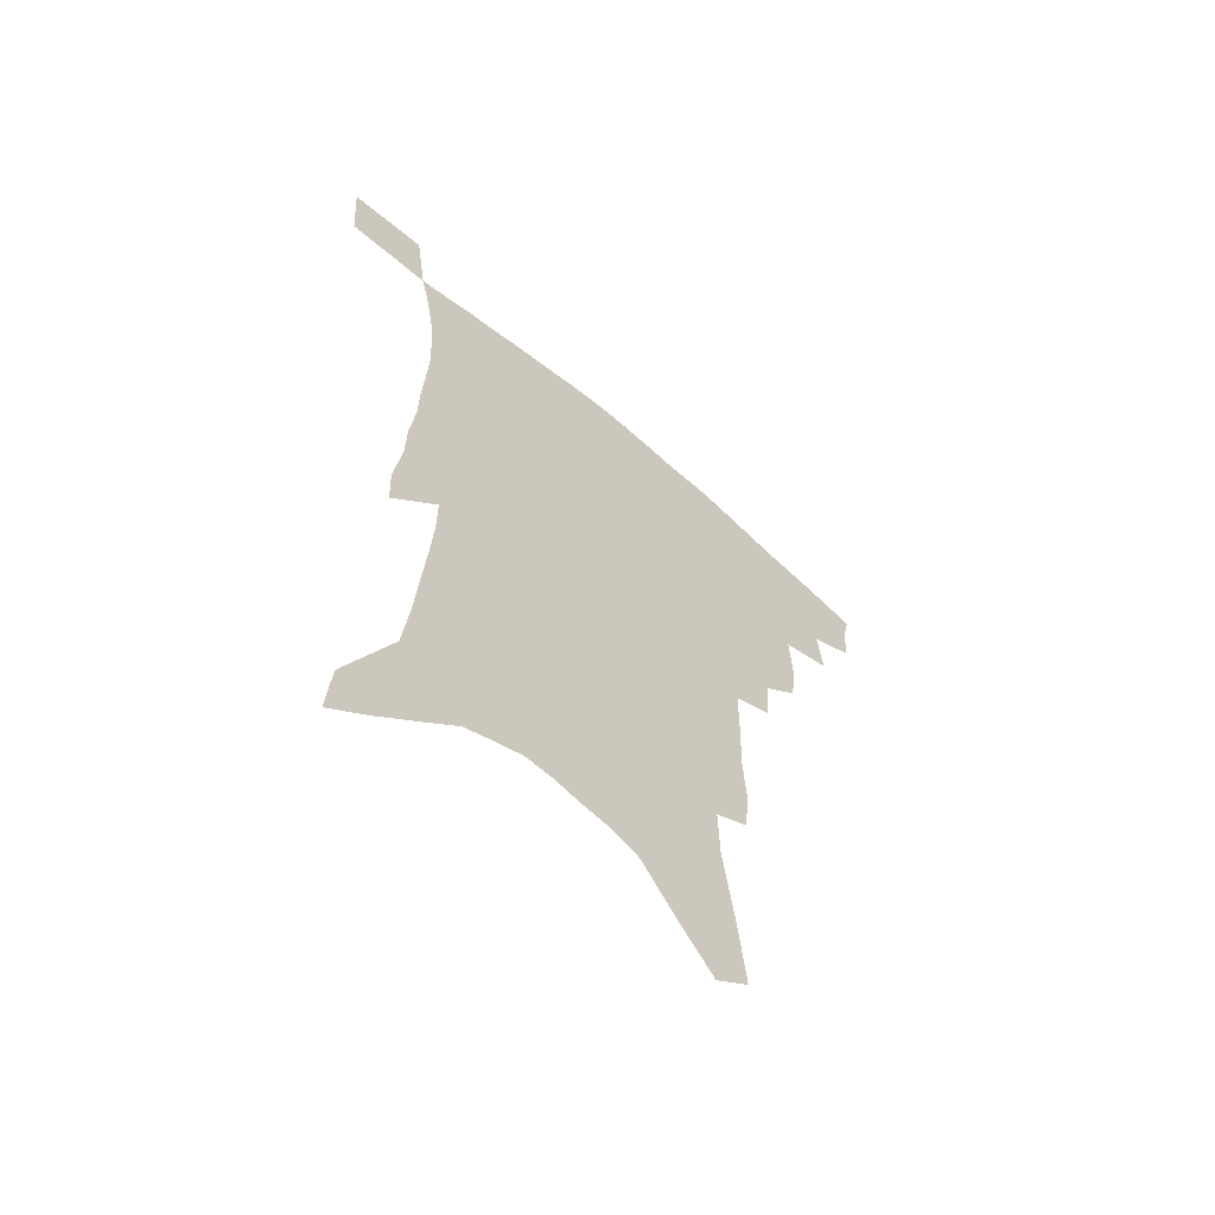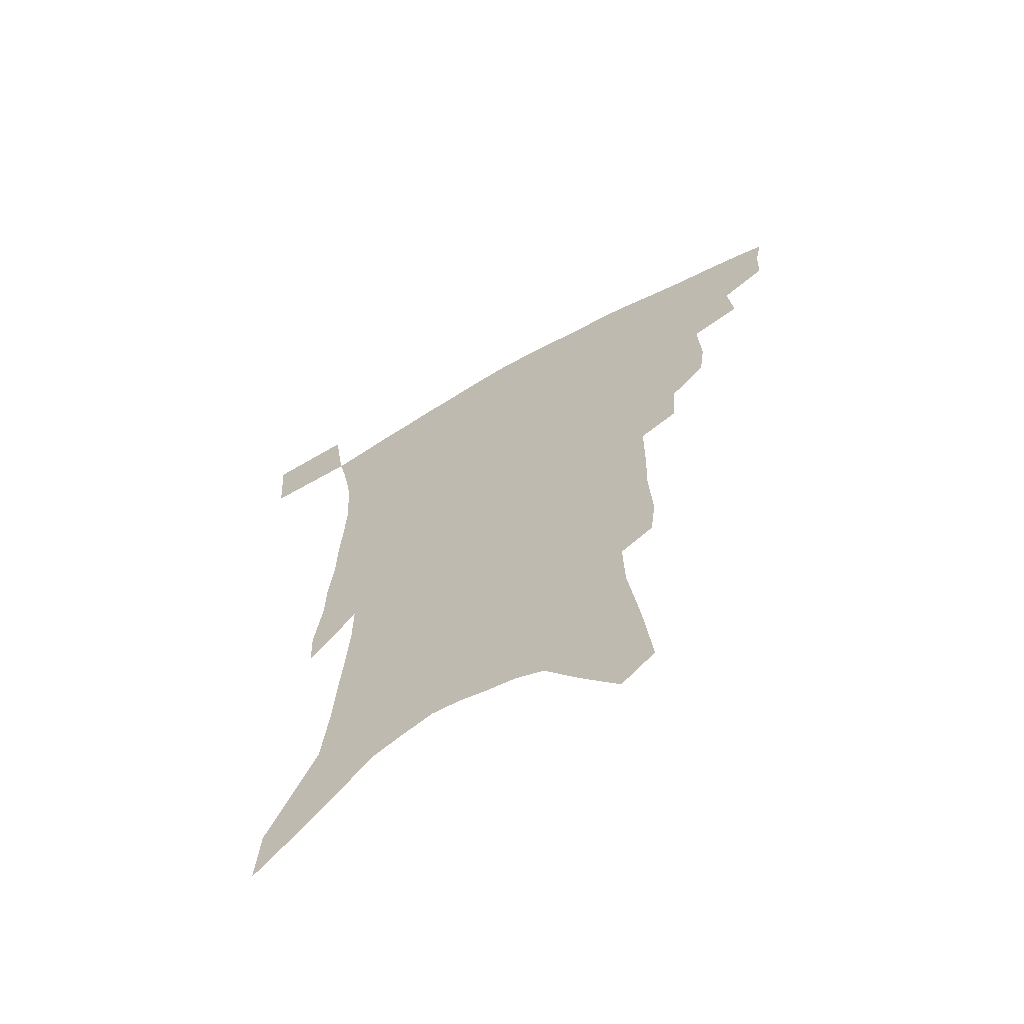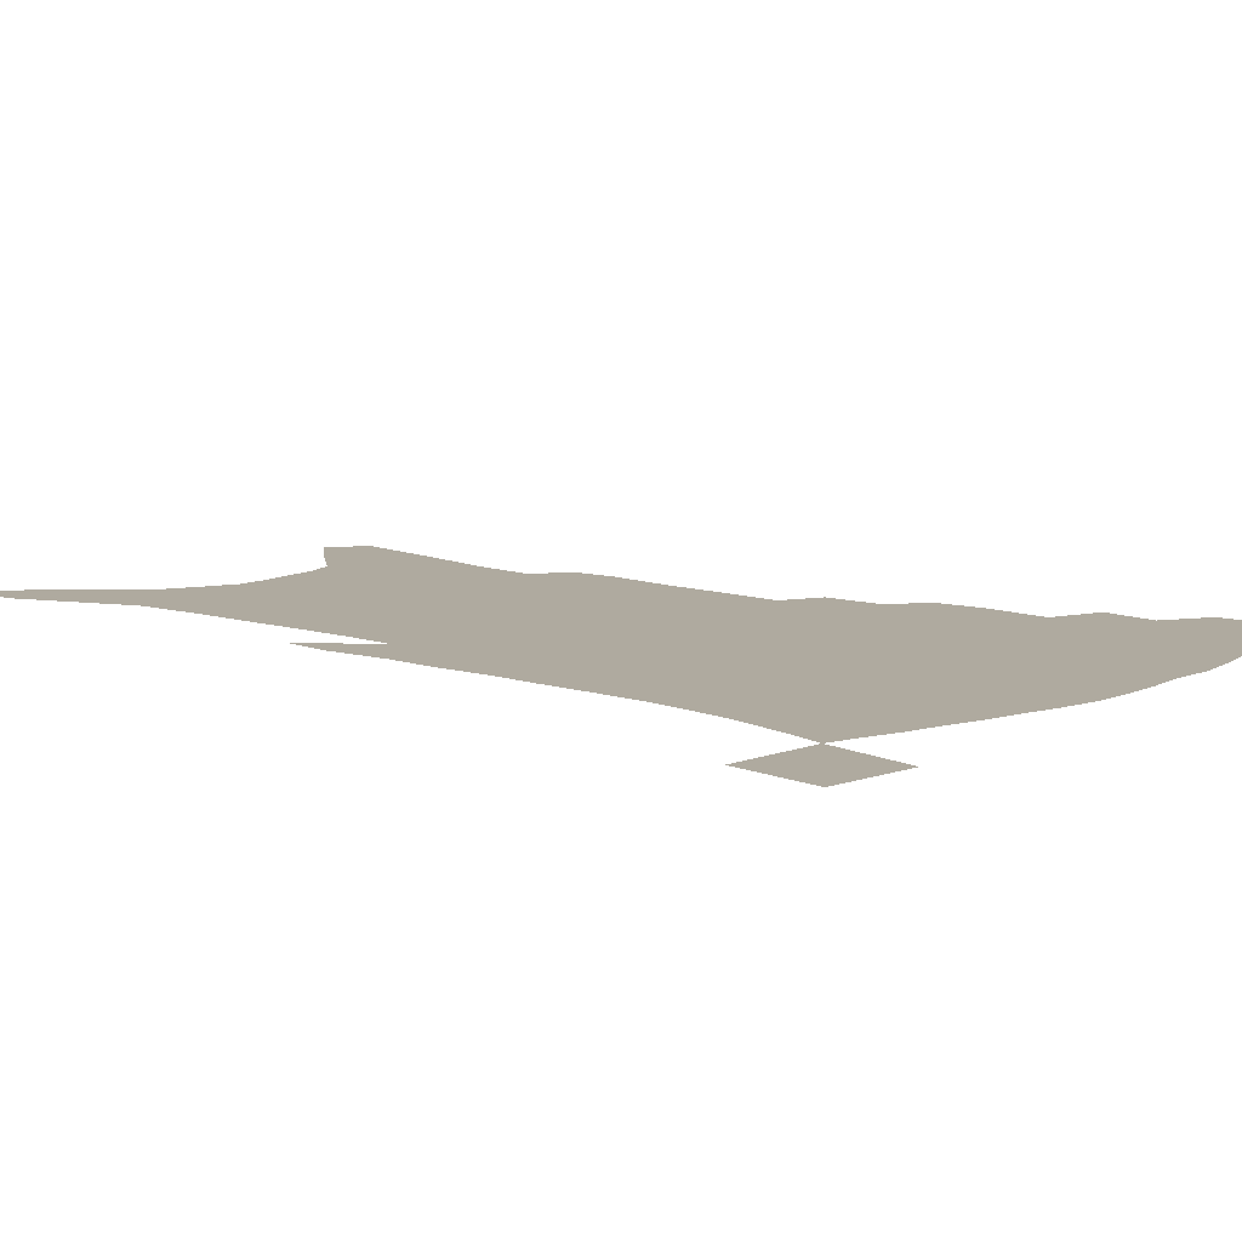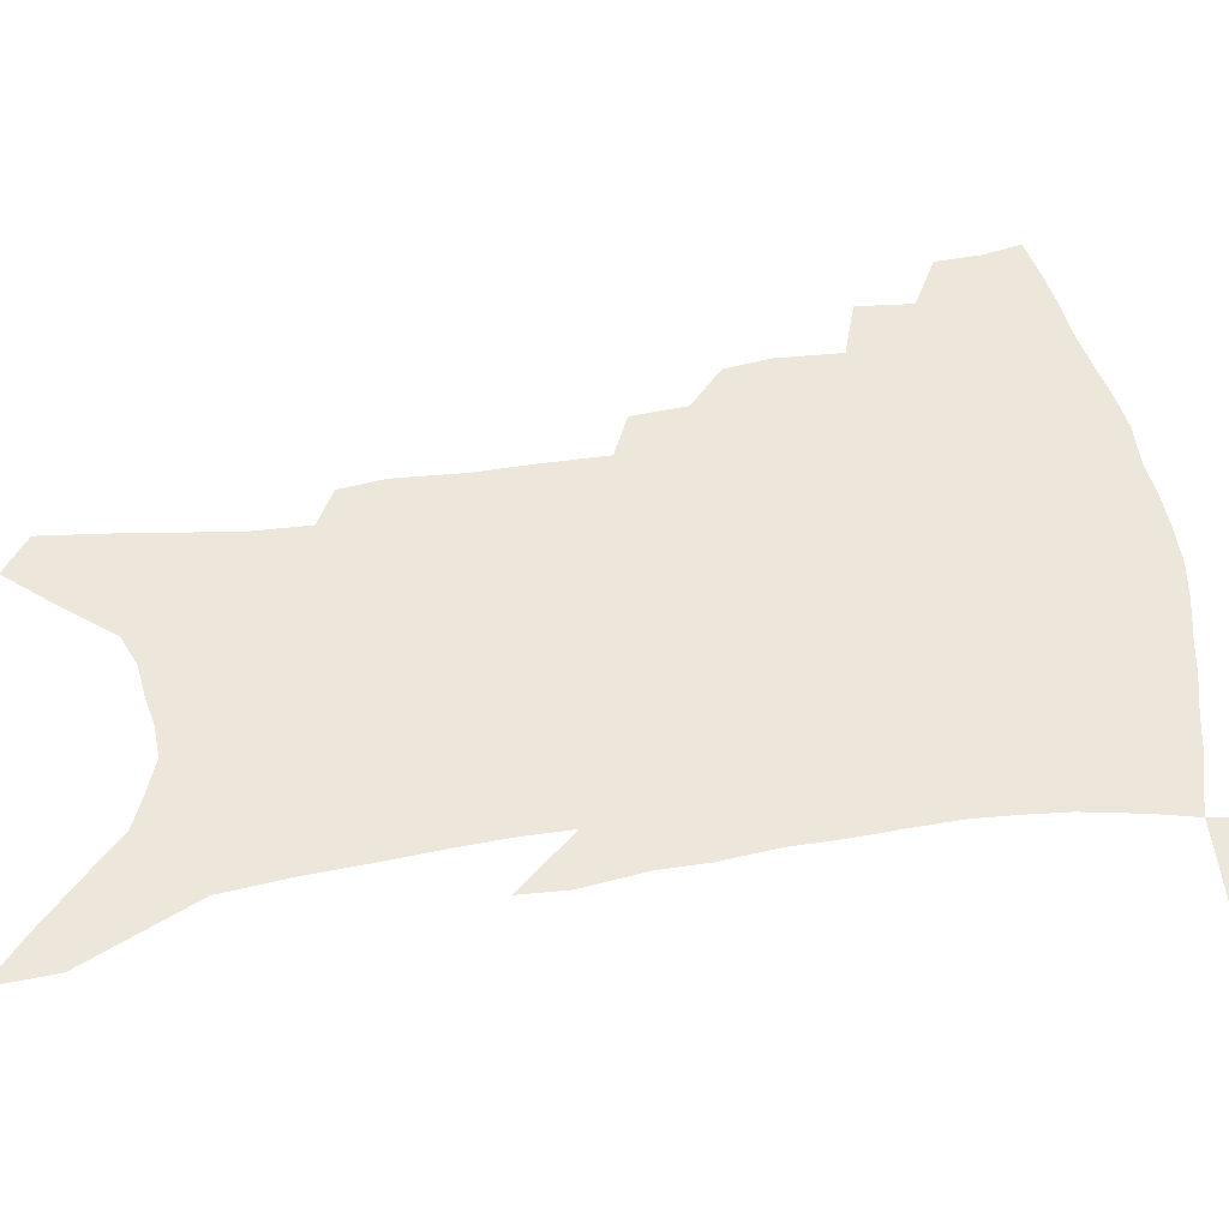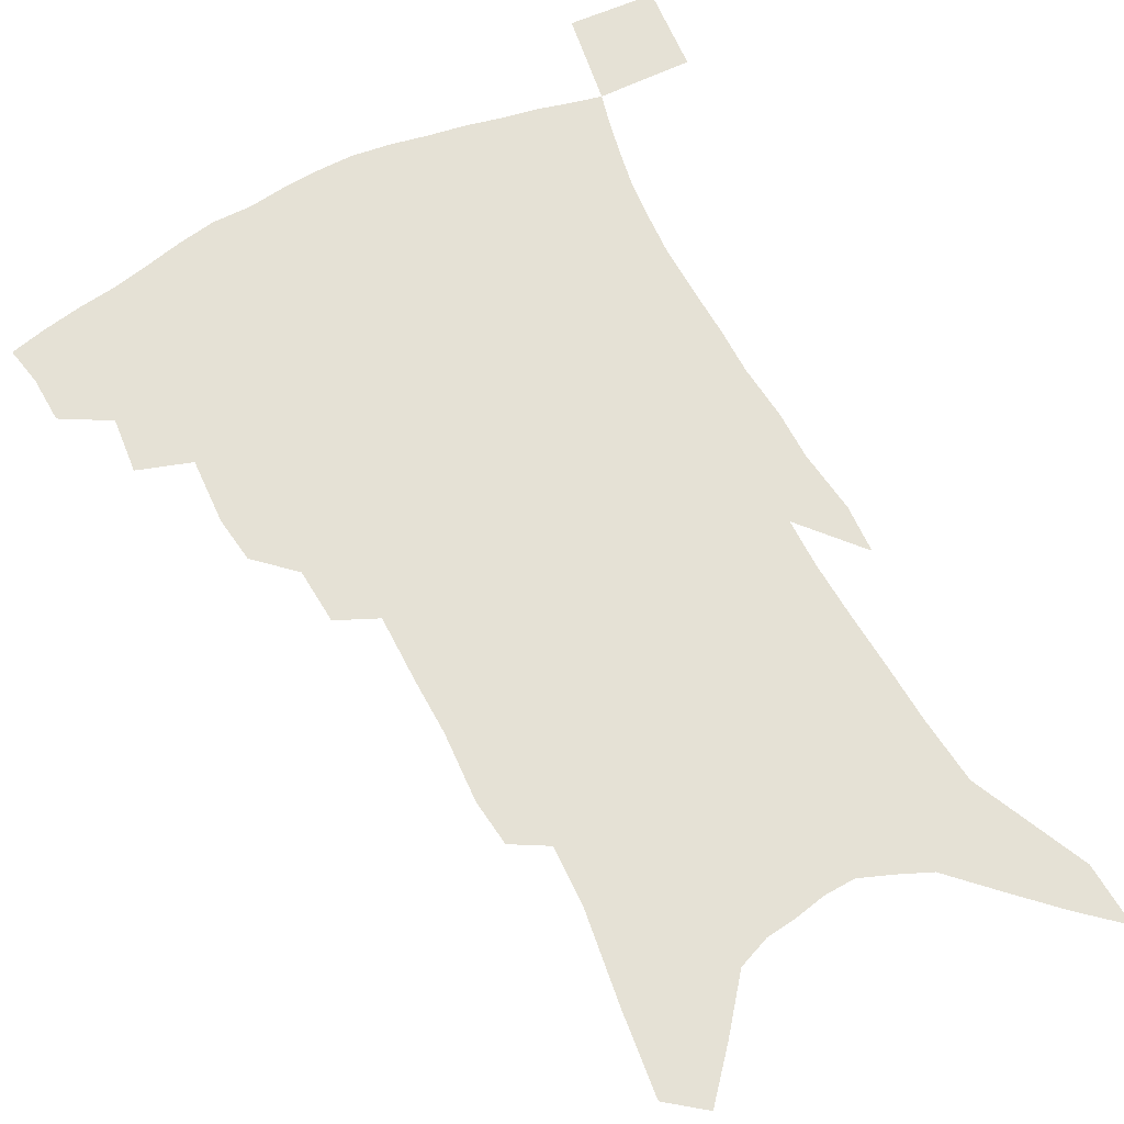
<metadata>
{"format":"obj","ext":"obj","renderer":"f3d","projection":"perspective","resolution":1024,"background":"white","views":[{"elev":-63.0,"azim":138.9,"up":"+Y"},{"elev":-65.6,"azim":-150.5,"up":"+Y"},{"elev":9.5,"azim":133.6,"up":"+Z"},{"elev":53.6,"azim":81.9,"up":"+Z"},{"elev":65.1,"azim":-26.8,"up":"+Z"}]}
</metadata>
<code>
v 456.2 389.9 0
v 455.5 405.9 0
v 452.7 419.3 0
v 471.3 361.2 0
v 473 380.7 0
v 470.8 394.7 0
v 468.5 408.5 0
v 465.6 422.5 0
v 491.3 316.1 0
v 489 332.1 0
v 490 355.1 0
v 488.5 370.7 0
v 487.1 385.1 0
v 484.2 398 0
v 481.6 411.3 0
v 478.7 425 0
v 506 284.7 0
v 504.5 304.1 0
v 504.2 324.8 0
v 503.4 342.5 0
v 503.5 361.4 0
v 501.9 375.1 0
v 499.9 388 0
v 497.5 400.7 0
v 495.1 413.7 0
v 492.6 427 0
v 522 194 0
v 519.9 210.2 0
v 521.1 234.5 0
v 520.6 254.8 0
v 520.4 278.2 0
v 518.6 296.3 0
v 519.6 320.1 0
v 518.3 335.3 0
v 516.6 349.3 0
v 515.8 364.5 0
v 514.3 377.8 0
v 512.4 390.3 0
v 510.2 403 0
v 508 416 0
v 505.6 429.9 0
v 526.8 103.7 0
v 529.8 133 0
v 534 165.7 0
v 534.5 187 0
v 535.2 211.3 0
v 534.1 229.6 0
v 533.8 250 0
v 533.1 269.8 0
v 531.9 287.7 0
v 530.6 304.3 0
v 530.9 324.9 0
v 529.8 338.9 0
v 529.2 354.1 0
v 527.8 366.8 0
v 526.8 380 0
v 524.8 392.4 0
v 523 405.1 0
v 521 417.9 0
v 518.6 433 0
v 539.6 94.03 0
v 542.1 123.7 0
v 544.6 152.4 0
v 546 177.2 0
v 546.1 198.4 0
v 547.1 225 0
v 546.1 242.8 0
v 544.8 259.2 0
v 543.3 274.7 0
v 542.7 293.3 0
v 542.6 312.6 0
v 542 328.1 0
v 541.4 342.7 0
v 541 357 0
v 540.1 369.5 0
v 539.5 382.2 0
v 537.6 394.3 0
v 535.9 407 0
v 533.9 420.7 0
v 531.6 435.4 0
v 553.5 110.4 0
v 556.1 141.3 0
v 558.1 169.4 0
v 557.5 187.7 0
v 556.9 206.8 0
v 557.6 232.8 0
v 556.6 249.7 0
v 555.9 268 0
v 554.4 281.8 0
v 553.7 299.2 0
v 553.6 316.9 0
v 553.2 331.6 0
v 553 346 0
v 552.5 359 0
v 552.2 371.7 0
v 551.2 383.5 0
v 550.2 395.5 0
v 549.4 407.9 0
v 547.7 421 0
v 545.6 435.4 0
v 567.4 128.2 0
v 568.5 154.8 0
v 568.2 173.8 0
v 567.7 192.8 0
v 567.8 216.5 0
v 567.2 234.4 0
v 566.6 253.9 0
v 565.8 270.4 0
v 564.9 286.8 0
v 564.6 304.1 0
v 564.4 320.2 0
v 563.8 332.5 0
v 564 347.8 0
v 564 361.1 0
v 563.7 372.9 0
v 562.8 384.4 0
v 562.7 396.5 0
v 561.9 408.7 0
v 560.6 421.8 0
v 558.5 437.2 0
v 578.4 132.7 0
v 579 159.6 0
v 578.8 180.5 0
v 577.7 195.5 0
v 577.7 219.1 0
v 577.1 237.2 0
v 576.4 254.2 0
v 575.7 271.4 0
v 575 286.4 0
v 574.8 303.5 0
v 574.7 320.9 0
v 575 336.5 0
v 574.7 348.4 0
v 574.9 361.4 0
v 575.2 373.8 0
v 575 385.1 0
v 575.2 397.1 0
v 574.8 408.9 0
v 573.1 423 0
v 571.4 438.2 0
v 589.2 134.1 0
v 589.3 161.3 0
v 588.8 181.9 0
v 588.3 204.3 0
v 587.7 221.7 0
v 587.1 242.3 0
v 586.4 257.5 0
v 586.1 276.5 0
v 585.7 291.4 0
v 585.3 306.6 0
v 585.2 323.3 0
v 585.3 337.4 0
v 585.7 350.1 0
v 586 363.3 0
v 586.3 373.8 0
v 587.2 386.1 0
v 587.1 397.4 0
v 586.9 408.9 0
v 585.6 423.3 0
v 584.3 438.4 0
v 600 136.4 0
v 599.6 160.6 0
v 598.9 181.9 0
v 598.5 200.7 0
v 597.7 219.9 0
v 597 239.9 0
v 596.3 258.8 0
v 596.2 273.5 0
v 595.6 293.3 0
v 595.5 307.1 0
v 595.4 323 0
v 595.7 335.3 0
v 596.1 350.2 0
v 596.7 362.1 0
v 597.7 375 0
v 598.4 386.3 0
v 598.8 397.4 0
v 598.7 409.7 0
v 598.2 422.8 0
v 597.7 436.7 0
v 610.9 136.9 0
v 610.4 156.2 0
v 609.2 180.1 0
v 608.5 200 0
v 607.5 220.5 0
v 606.8 240.4 0
v 606.5 256.3 0
v 606 273.9 0
v 605.9 290 0
v 605.6 306.2 0
v 605.6 321.4 0
v 606 337.7 0
v 606.5 349.5 0
v 607.2 361.2 0
v 608.2 374.4 0
v 609.2 385.8 0
v 610.3 396.8 0
v 611.6 408.2 0
v 611.8 420.5 0
v 611.5 434 0
v 622.1 132.6 0
v 621.1 154.4 0
v 620.6 172.7 0
v 619.1 195.7 0
v 617.2 221.2 0
v 616.5 239.6 0
v 616.5 254.8 0
v 615.7 273.6 0
v 616.5 286.1 0
v 616.1 302.8 0
v 616.1 317.8 0
v 615.8 336.5 0
v 616.6 349.4 0
v 617.7 360.5 0
v 618.8 372.7 0
v 620.1 384.2 0
v 621.5 395.7 0
v 623.4 407 0
v 624 418.7 0
v 624.2 432 0
v 633.6 127.7 0
v 632.7 148.3 0
v 630.7 172.7 0
v 629.9 191.4 0
v 628.4 213.6 0
v 627.4 233.3 0
v 627.7 248.4 0
v 626.6 267.9 0
v 626.4 284.4 0
v 626.3 300.4 0
v 626.3 315.9 0
v 627 330.2 0
v 626.8 346.3 0
v 628.2 358.1 0
v 629.3 370.7 0
v 630.7 383.7 0
v 632.4 394.2 0
v 634.2 405.7 0
v 635.9 416.7 0
v 636.9 429.1 0
v 648 113.7 0
v 645.6 138.5 0
v 643.1 162.9 0
v 641.8 183.5 0
v 639.2 208.1 0
v 638.8 225.8 0
v 638.5 243.1 0
v 637.6 261.9 0
v 637 279.6 0
v 637.6 294.3 0
v 636.7 312.1 0
v 637.7 325.7 0
v 637.5 341.8 0
v 638.6 355 0
v 640 367.5 0
v 641.1 381.1 0
v 643.1 392.8 0
v 645 403.9 0
v 646.9 414.8 0
v 648.5 427.1 0
v 662.8 99.62 0
v 660 125.2 0
v 657.7 148.4 0
v 655.1 171.9 0
v 653.7 192.8 0
v 652.1 213.5 0
v 650.9 233 0
v 650.8 250.2 0
v 650.8 267.4 0
v 649.8 285.8 0
v 649 303.5 0
v 648.9 319.3 0
v 650.7 332.2 0
v 649.6 350.4 0
v 650.4 364.8 0
v 651.2 379.2 0
v 653.7 390.1 0
v 655.6 401.9 0
v 657.8 412.9 0
v 660.2 424.1 0
v 677.6 86.82 0
v 676.1 108.9 0
v 669.1 229.3 0
v 669.8 246.1 0
v 666.8 268.4 0
v 666.5 285.4 0
v 664.5 304.9 0
v 664.2 321.3 0
v 663.3 339.2 0
v 662.6 356.6 0
v 663.3 371.7 0
v 664.5 386.4 0
v 666.5 398.7 0
v 668.8 410.4 0
v 671.4 421.6 0
v 676 453.5 0
v 704.3 420.9 0
v 706.4 451.6 0
f 5 6 1
f 1 6 2
f 6 7 2
f 2 7 3
f 7 8 3
f 11 12 4
f 4 12 5
f 12 13 5
f 5 13 6
f 13 14 6
f 6 14 7
f 14 15 7
f 7 15 8
f 15 16 8
f 18 19 9
f 9 19 10
f 19 20 10
f 10 20 11
f 20 21 11
f 11 21 12
f 21 22 12
f 12 22 13
f 22 23 13
f 13 23 14
f 23 24 14
f 14 24 15
f 24 25 15
f 15 25 16
f 25 26 16
f 31 32 17
f 17 32 18
f 32 33 18
f 18 33 19
f 33 34 19
f 19 34 20
f 34 35 20
f 20 35 21
f 35 36 21
f 21 36 22
f 36 37 22
f 22 37 23
f 37 38 23
f 23 38 24
f 38 39 24
f 24 39 25
f 39 40 25
f 25 40 26
f 40 41 26
f 45 46 27
f 27 46 28
f 46 47 28
f 28 47 29
f 47 48 29
f 29 48 30
f 48 49 30
f 30 49 31
f 49 50 31
f 31 50 32
f 50 51 32
f 32 51 33
f 51 52 33
f 33 52 34
f 52 53 34
f 34 53 35
f 53 54 35
f 35 54 36
f 54 55 36
f 36 55 37
f 55 56 37
f 37 56 38
f 56 57 38
f 38 57 39
f 57 58 39
f 39 58 40
f 58 59 40
f 40 59 41
f 59 60 41
f 61 62 42
f 42 62 43
f 62 63 43
f 43 63 44
f 63 64 44
f 44 64 45
f 64 65 45
f 45 65 46
f 65 66 46
f 46 66 47
f 66 67 47
f 47 67 48
f 67 68 48
f 48 68 49
f 68 69 49
f 49 69 50
f 69 70 50
f 50 70 51
f 70 71 51
f 51 71 52
f 71 72 52
f 52 72 53
f 72 73 53
f 53 73 54
f 73 74 54
f 54 74 55
f 74 75 55
f 55 75 56
f 75 76 56
f 56 76 57
f 76 77 57
f 57 77 58
f 77 78 58
f 58 78 59
f 78 79 59
f 59 79 60
f 79 80 60
f 61 81 62
f 81 82 62
f 62 82 63
f 82 83 63
f 63 83 64
f 83 84 64
f 64 84 65
f 84 85 65
f 65 85 66
f 85 86 66
f 66 86 67
f 86 87 67
f 67 87 68
f 87 88 68
f 68 88 69
f 88 89 69
f 69 89 70
f 89 90 70
f 70 90 71
f 90 91 71
f 71 91 72
f 91 92 72
f 72 92 73
f 92 93 73
f 73 93 74
f 93 94 74
f 74 94 75
f 94 95 75
f 75 95 76
f 95 96 76
f 76 96 77
f 96 97 77
f 77 97 78
f 97 98 78
f 78 98 79
f 98 99 79
f 79 99 80
f 99 100 80
f 81 101 82
f 101 102 82
f 82 102 83
f 102 103 83
f 83 103 84
f 103 104 84
f 84 104 85
f 104 105 85
f 85 105 86
f 105 106 86
f 86 106 87
f 106 107 87
f 87 107 88
f 107 108 88
f 88 108 89
f 108 109 89
f 89 109 90
f 109 110 90
f 90 110 91
f 110 111 91
f 91 111 92
f 111 112 92
f 92 112 93
f 112 113 93
f 93 113 94
f 113 114 94
f 94 114 95
f 114 115 95
f 95 115 96
f 115 116 96
f 96 116 97
f 116 117 97
f 97 117 98
f 117 118 98
f 98 118 99
f 118 119 99
f 99 119 100
f 119 120 100
f 101 121 102
f 121 122 102
f 102 122 103
f 122 123 103
f 103 123 104
f 123 124 104
f 104 124 105
f 124 125 105
f 105 125 106
f 125 126 106
f 106 126 107
f 126 127 107
f 107 127 108
f 127 128 108
f 108 128 109
f 128 129 109
f 109 129 110
f 129 130 110
f 110 130 111
f 130 131 111
f 111 131 112
f 131 132 112
f 112 132 113
f 132 133 113
f 113 133 114
f 133 134 114
f 114 134 115
f 134 135 115
f 115 135 116
f 135 136 116
f 116 136 117
f 136 137 117
f 117 137 118
f 137 138 118
f 118 138 119
f 138 139 119
f 119 139 120
f 139 140 120
f 121 141 122
f 141 142 122
f 122 142 123
f 142 143 123
f 123 143 124
f 143 144 124
f 124 144 125
f 144 145 125
f 125 145 126
f 145 146 126
f 126 146 127
f 146 147 127
f 127 147 128
f 147 148 128
f 128 148 129
f 148 149 129
f 129 149 130
f 149 150 130
f 130 150 131
f 150 151 131
f 131 151 132
f 151 152 132
f 132 152 133
f 152 153 133
f 133 153 134
f 153 154 134
f 134 154 135
f 154 155 135
f 135 155 136
f 155 156 136
f 136 156 137
f 156 157 137
f 137 157 138
f 157 158 138
f 138 158 139
f 158 159 139
f 139 159 140
f 159 160 140
f 141 161 142
f 161 162 142
f 142 162 143
f 162 163 143
f 143 163 144
f 163 164 144
f 144 164 145
f 164 165 145
f 145 165 146
f 165 166 146
f 146 166 147
f 166 167 147
f 147 167 148
f 167 168 148
f 148 168 149
f 168 169 149
f 149 169 150
f 169 170 150
f 150 170 151
f 170 171 151
f 151 171 152
f 171 172 152
f 152 172 153
f 172 173 153
f 153 173 154
f 173 174 154
f 154 174 155
f 174 175 155
f 155 175 156
f 175 176 156
f 156 176 157
f 176 177 157
f 157 177 158
f 177 178 158
f 158 178 159
f 178 179 159
f 159 179 160
f 179 180 160
f 161 181 162
f 181 182 162
f 162 182 163
f 182 183 163
f 163 183 164
f 183 184 164
f 164 184 165
f 184 185 165
f 165 185 166
f 185 186 166
f 166 186 167
f 186 187 167
f 167 187 168
f 187 188 168
f 168 188 169
f 188 189 169
f 169 189 170
f 189 190 170
f 170 190 171
f 190 191 171
f 171 191 172
f 191 192 172
f 172 192 173
f 192 193 173
f 173 193 174
f 193 194 174
f 174 194 175
f 194 195 175
f 175 195 176
f 195 196 176
f 176 196 177
f 196 197 177
f 177 197 178
f 197 198 178
f 178 198 179
f 198 199 179
f 179 199 180
f 199 200 180
f 181 201 182
f 201 202 182
f 182 202 183
f 202 203 183
f 183 203 184
f 203 204 184
f 184 204 185
f 204 205 185
f 185 205 186
f 205 206 186
f 186 206 187
f 206 207 187
f 187 207 188
f 207 208 188
f 188 208 189
f 208 209 189
f 189 209 190
f 209 210 190
f 190 210 191
f 210 211 191
f 191 211 192
f 211 212 192
f 192 212 193
f 212 213 193
f 193 213 194
f 213 214 194
f 194 214 195
f 214 215 195
f 195 215 196
f 215 216 196
f 196 216 197
f 216 217 197
f 197 217 198
f 217 218 198
f 198 218 199
f 218 219 199
f 199 219 200
f 219 220 200
f 201 221 202
f 221 222 202
f 202 222 203
f 222 223 203
f 203 223 204
f 223 224 204
f 204 224 205
f 224 225 205
f 205 225 206
f 225 226 206
f 206 226 207
f 226 227 207
f 207 227 208
f 227 228 208
f 208 228 209
f 228 229 209
f 209 229 210
f 229 230 210
f 210 230 211
f 230 231 211
f 211 231 212
f 231 232 212
f 212 232 213
f 232 233 213
f 213 233 214
f 233 234 214
f 214 234 215
f 234 235 215
f 215 235 216
f 235 236 216
f 216 236 217
f 236 237 217
f 217 237 218
f 237 238 218
f 218 238 219
f 238 239 219
f 219 239 220
f 239 240 220
f 221 241 222
f 241 242 222
f 222 242 223
f 242 243 223
f 223 243 224
f 243 244 224
f 224 244 225
f 244 245 225
f 225 245 226
f 245 246 226
f 226 246 227
f 246 247 227
f 227 247 228
f 247 248 228
f 228 248 229
f 248 249 229
f 229 249 230
f 249 250 230
f 230 250 231
f 250 251 231
f 231 251 232
f 251 252 232
f 232 252 233
f 252 253 233
f 233 253 234
f 253 254 234
f 234 254 235
f 254 255 235
f 235 255 236
f 255 256 236
f 236 256 237
f 256 257 237
f 237 257 238
f 257 258 238
f 238 258 239
f 258 259 239
f 239 259 240
f 259 260 240
f 241 261 242
f 261 262 242
f 242 262 243
f 262 263 243
f 243 263 244
f 263 264 244
f 244 264 245
f 264 265 245
f 245 265 246
f 265 266 246
f 246 266 247
f 266 267 247
f 247 267 248
f 267 268 248
f 248 268 249
f 268 269 249
f 249 269 250
f 269 270 250
f 250 270 251
f 270 271 251
f 251 271 252
f 271 272 252
f 252 272 253
f 272 273 253
f 253 273 254
f 273 274 254
f 254 274 255
f 274 275 255
f 255 275 256
f 275 276 256
f 256 276 257
f 276 277 257
f 257 277 258
f 277 278 258
f 258 278 259
f 278 279 259
f 259 279 260
f 279 280 260
f 261 281 262
f 281 282 262
f 262 282 263
f 268 283 269
f 283 284 269
f 269 284 270
f 284 285 270
f 270 285 271
f 285 286 271
f 271 286 272
f 286 287 272
f 272 287 273
f 287 288 273
f 273 288 274
f 288 289 274
f 274 289 275
f 289 290 275
f 275 290 276
f 290 291 276
f 276 291 277
f 291 292 277
f 277 292 278
f 292 293 278
f 278 293 279
f 293 294 279
f 279 294 280
f 294 295 280
f 295 297 296
f 297 298 296

</code>
